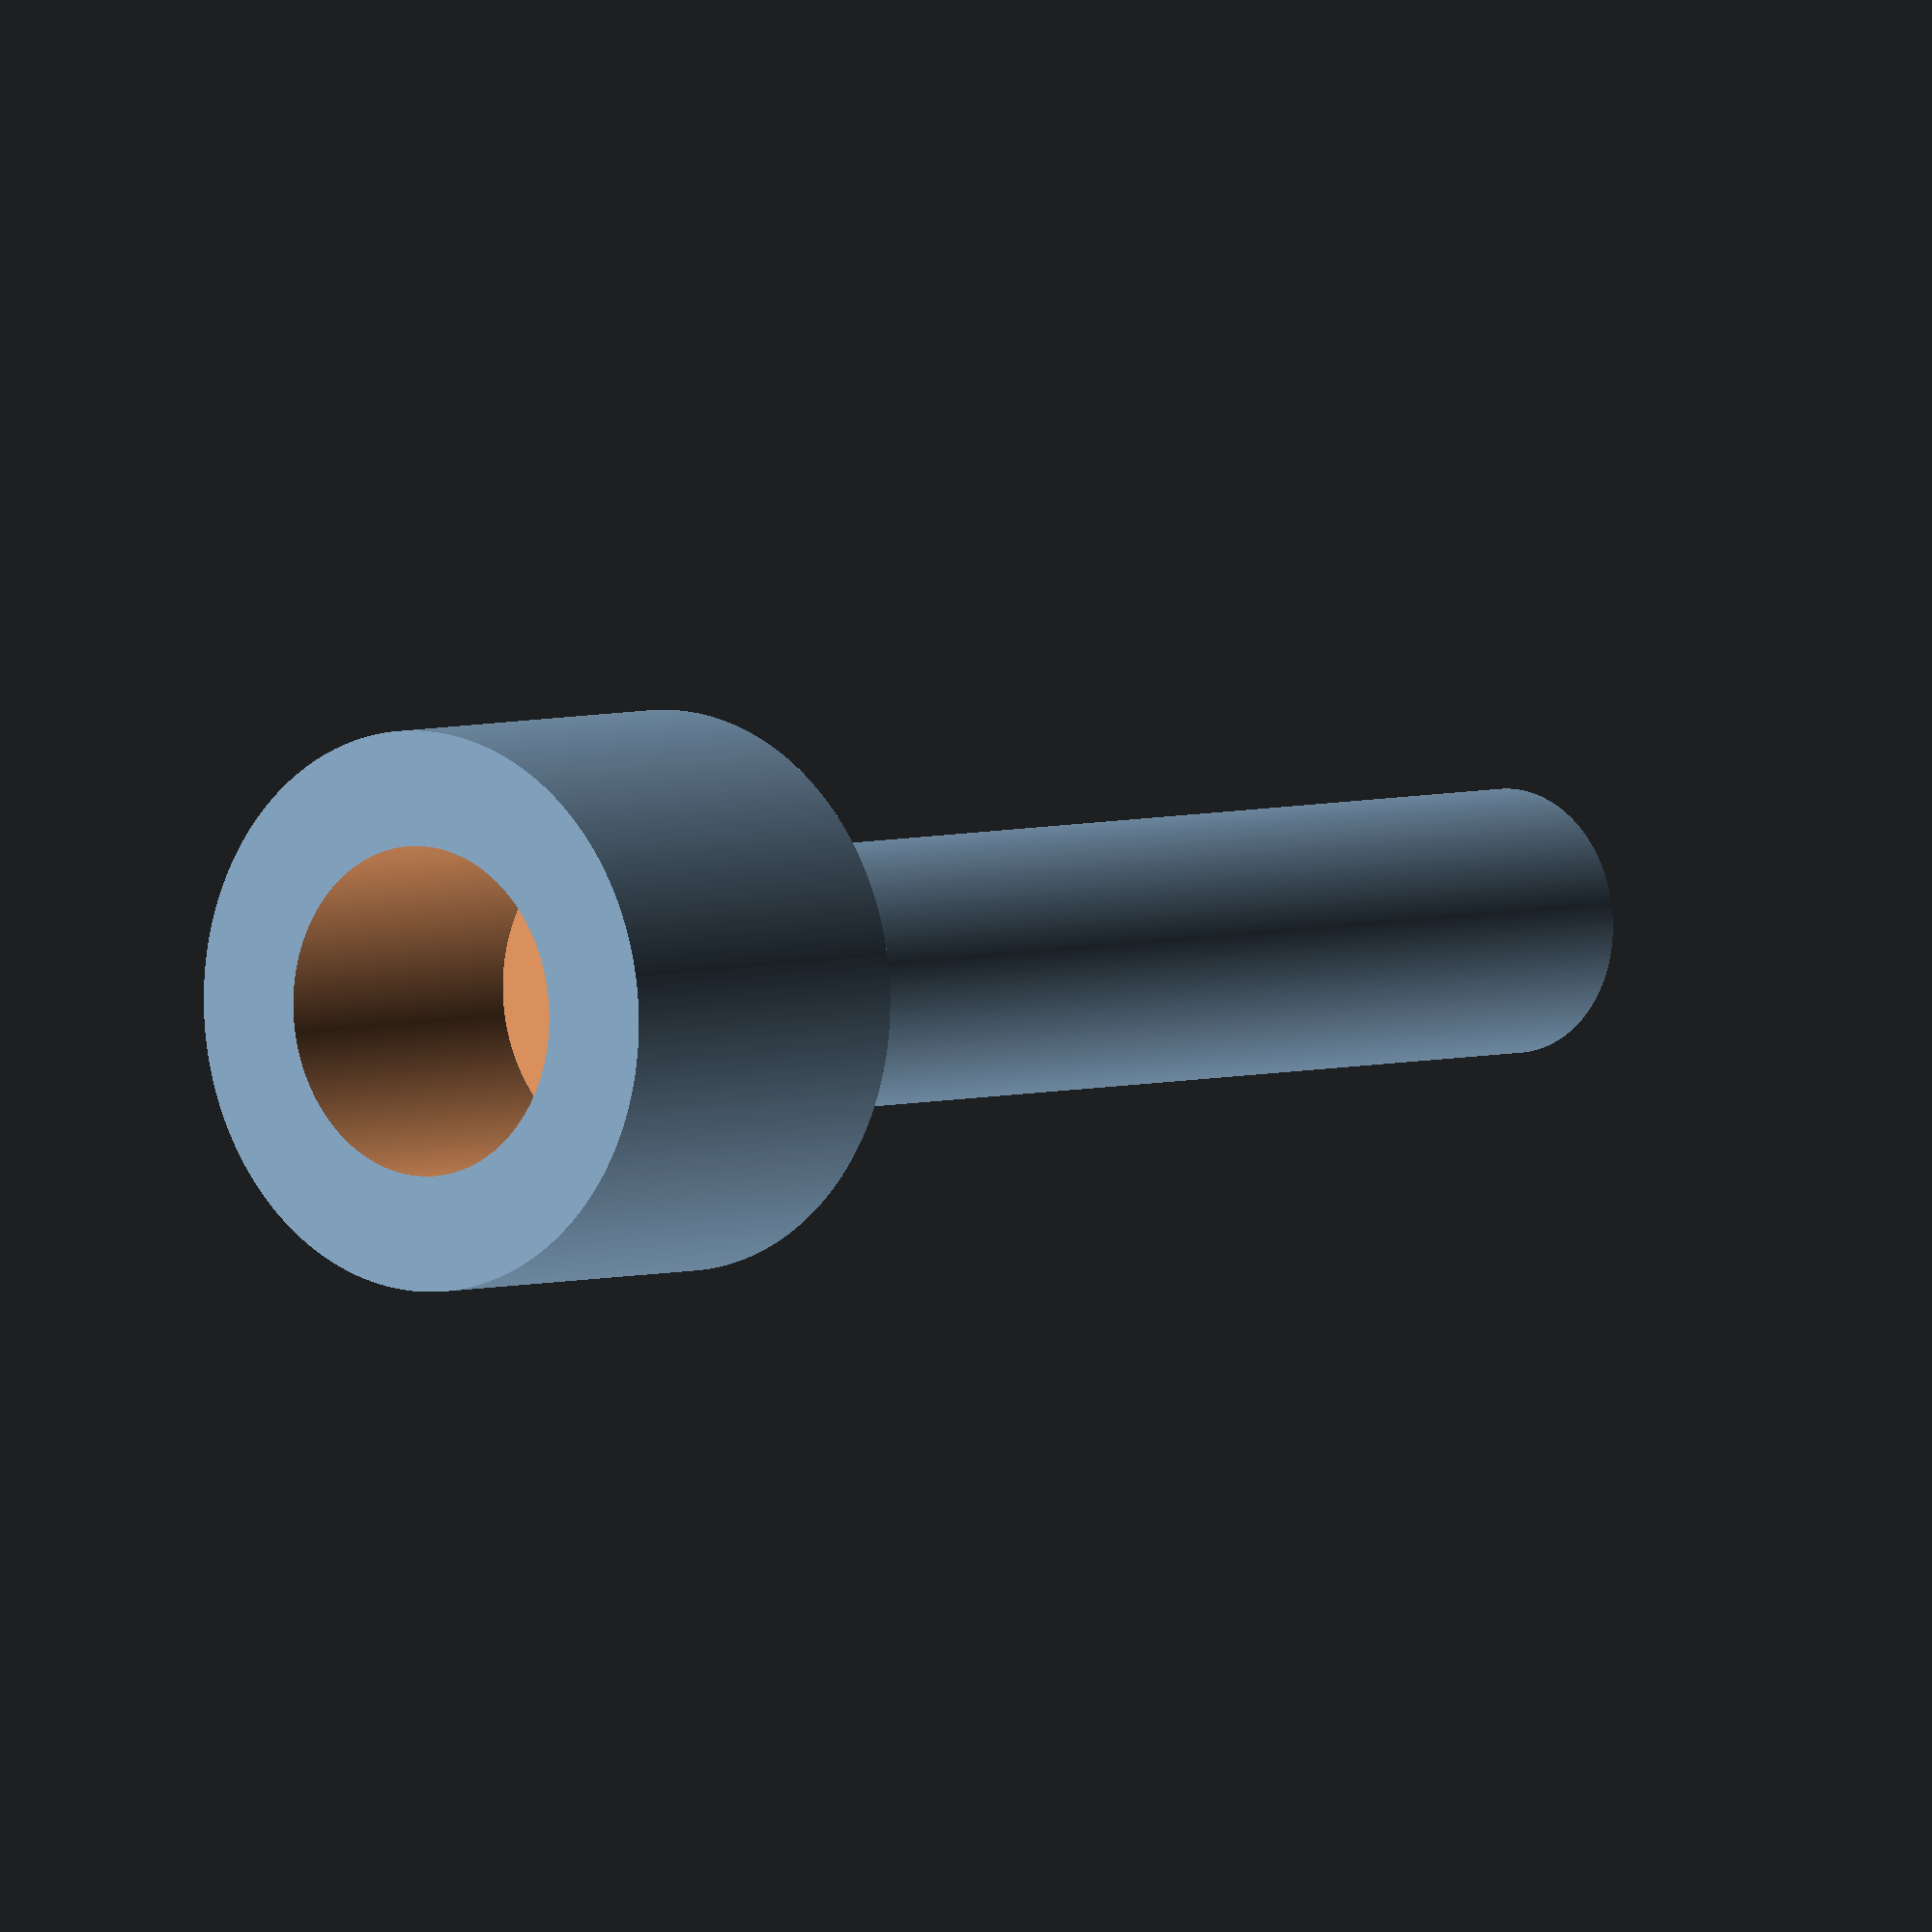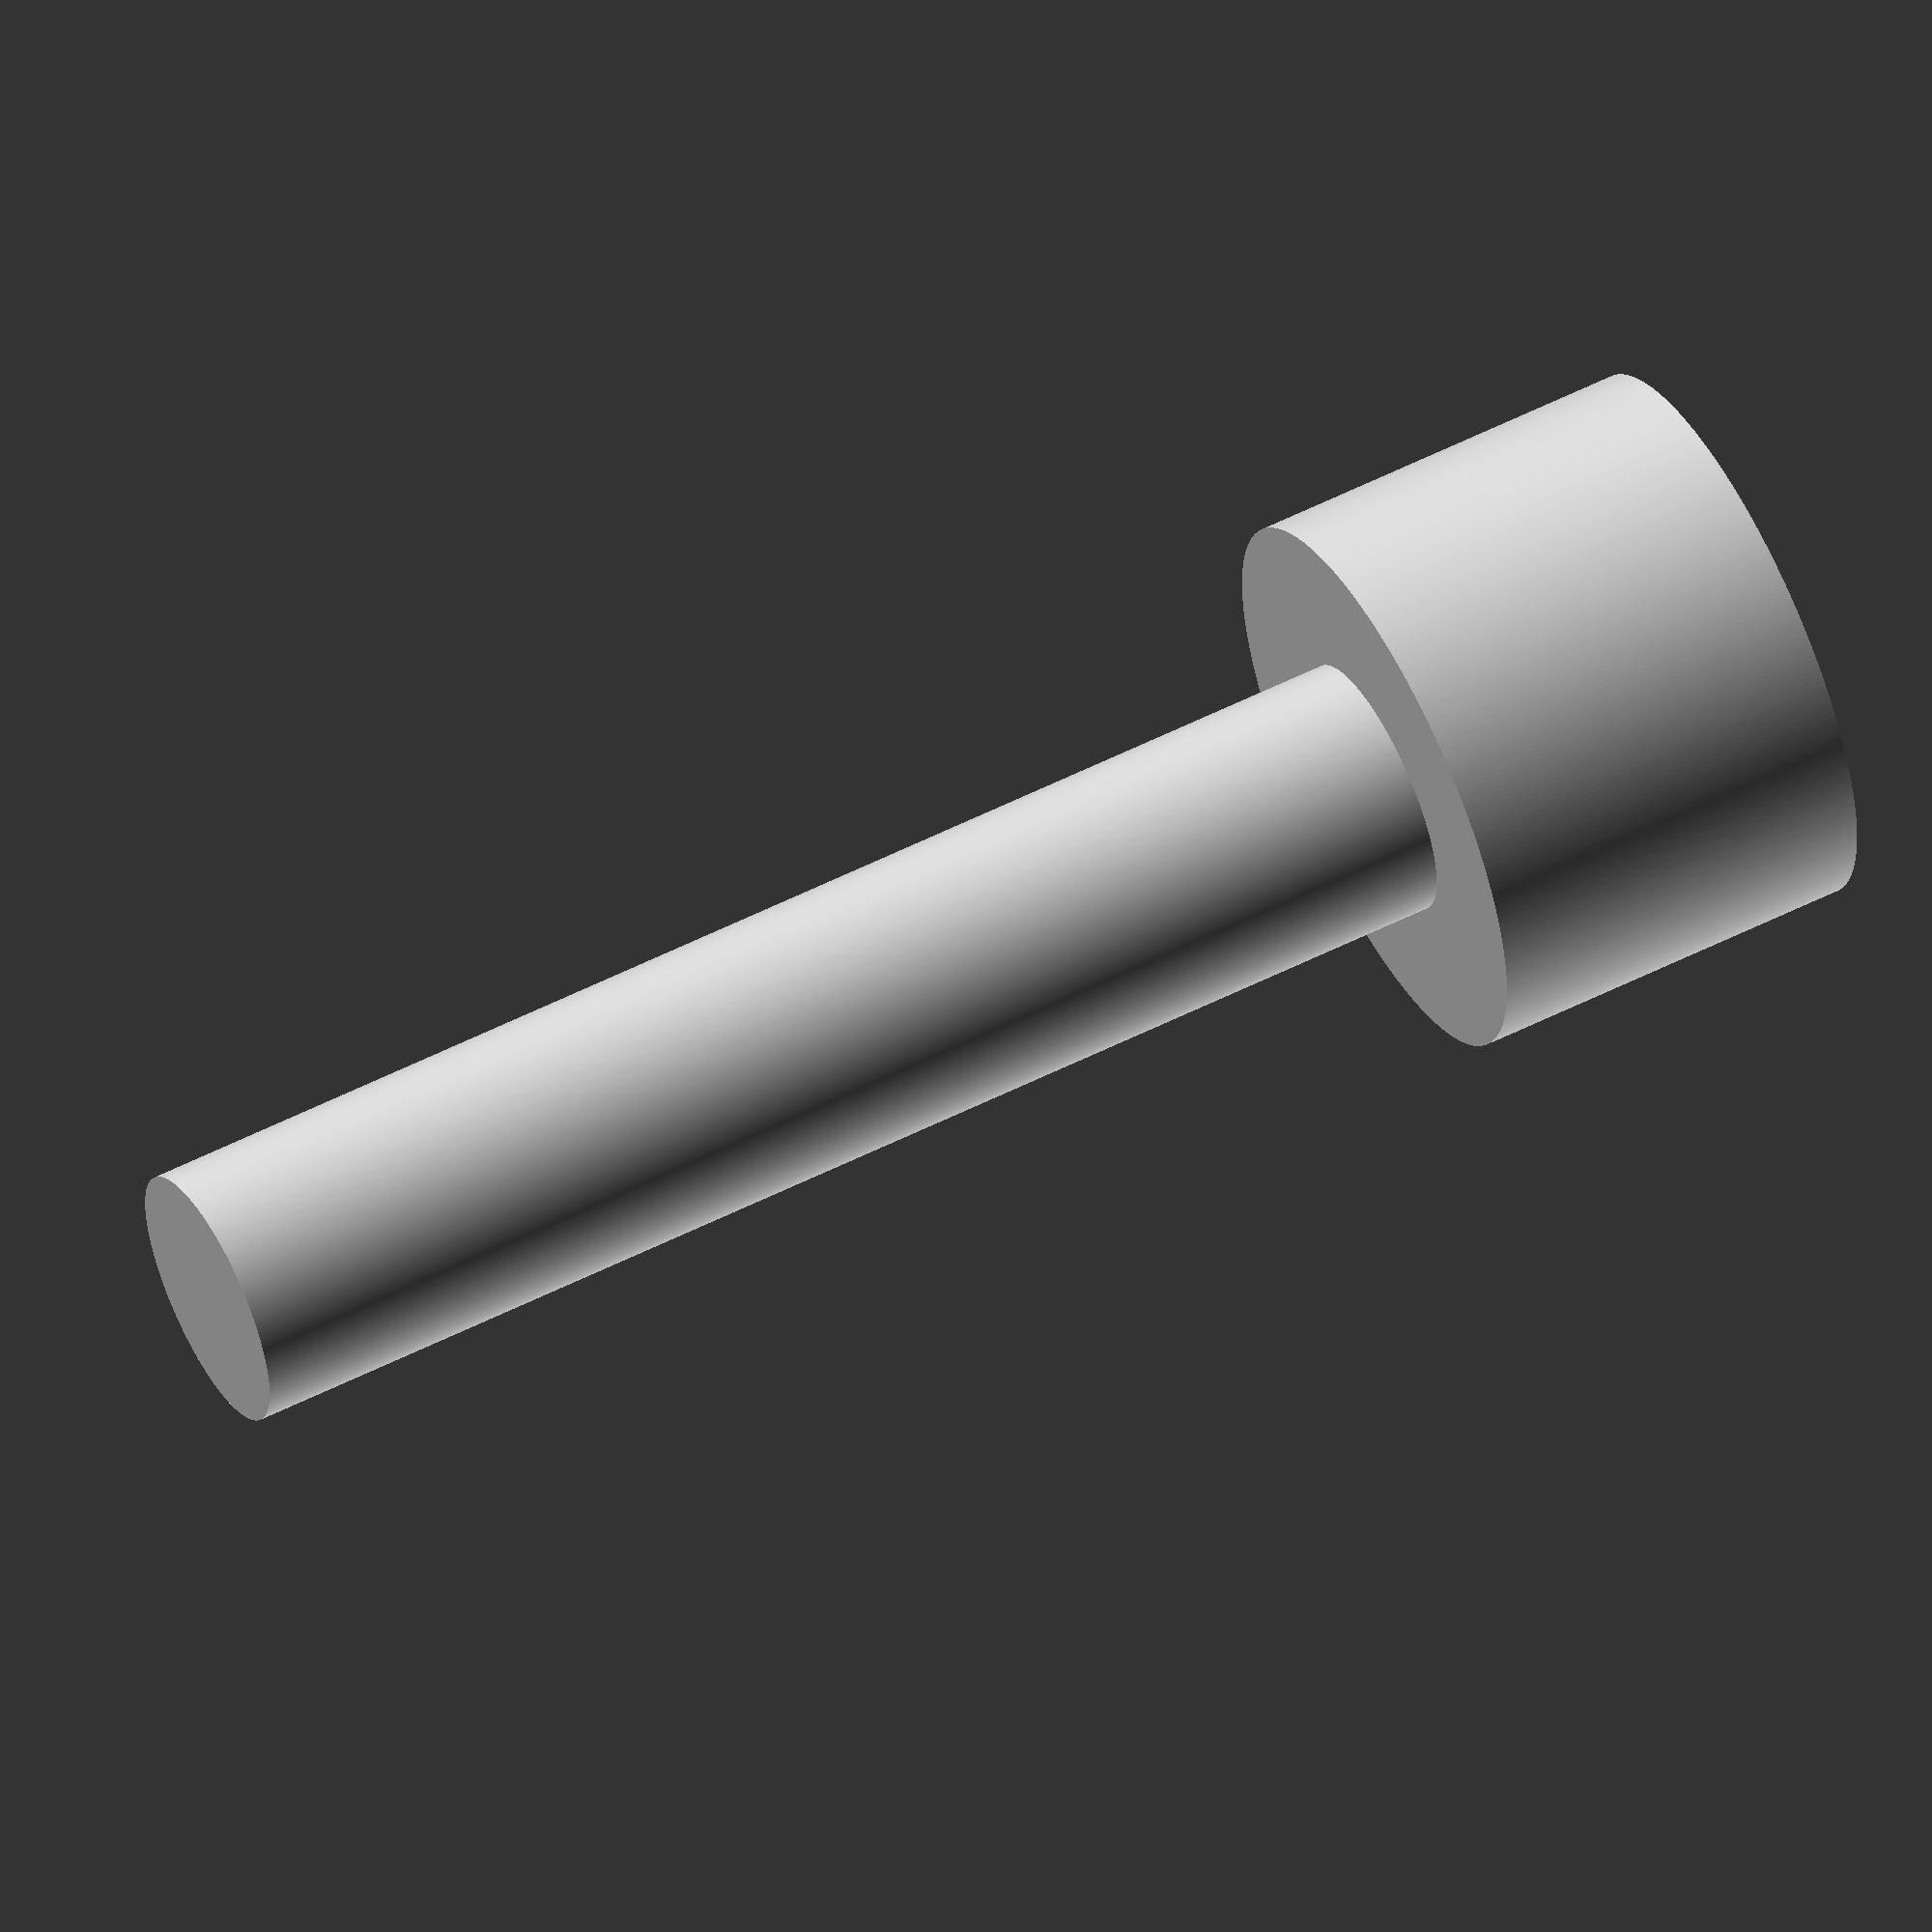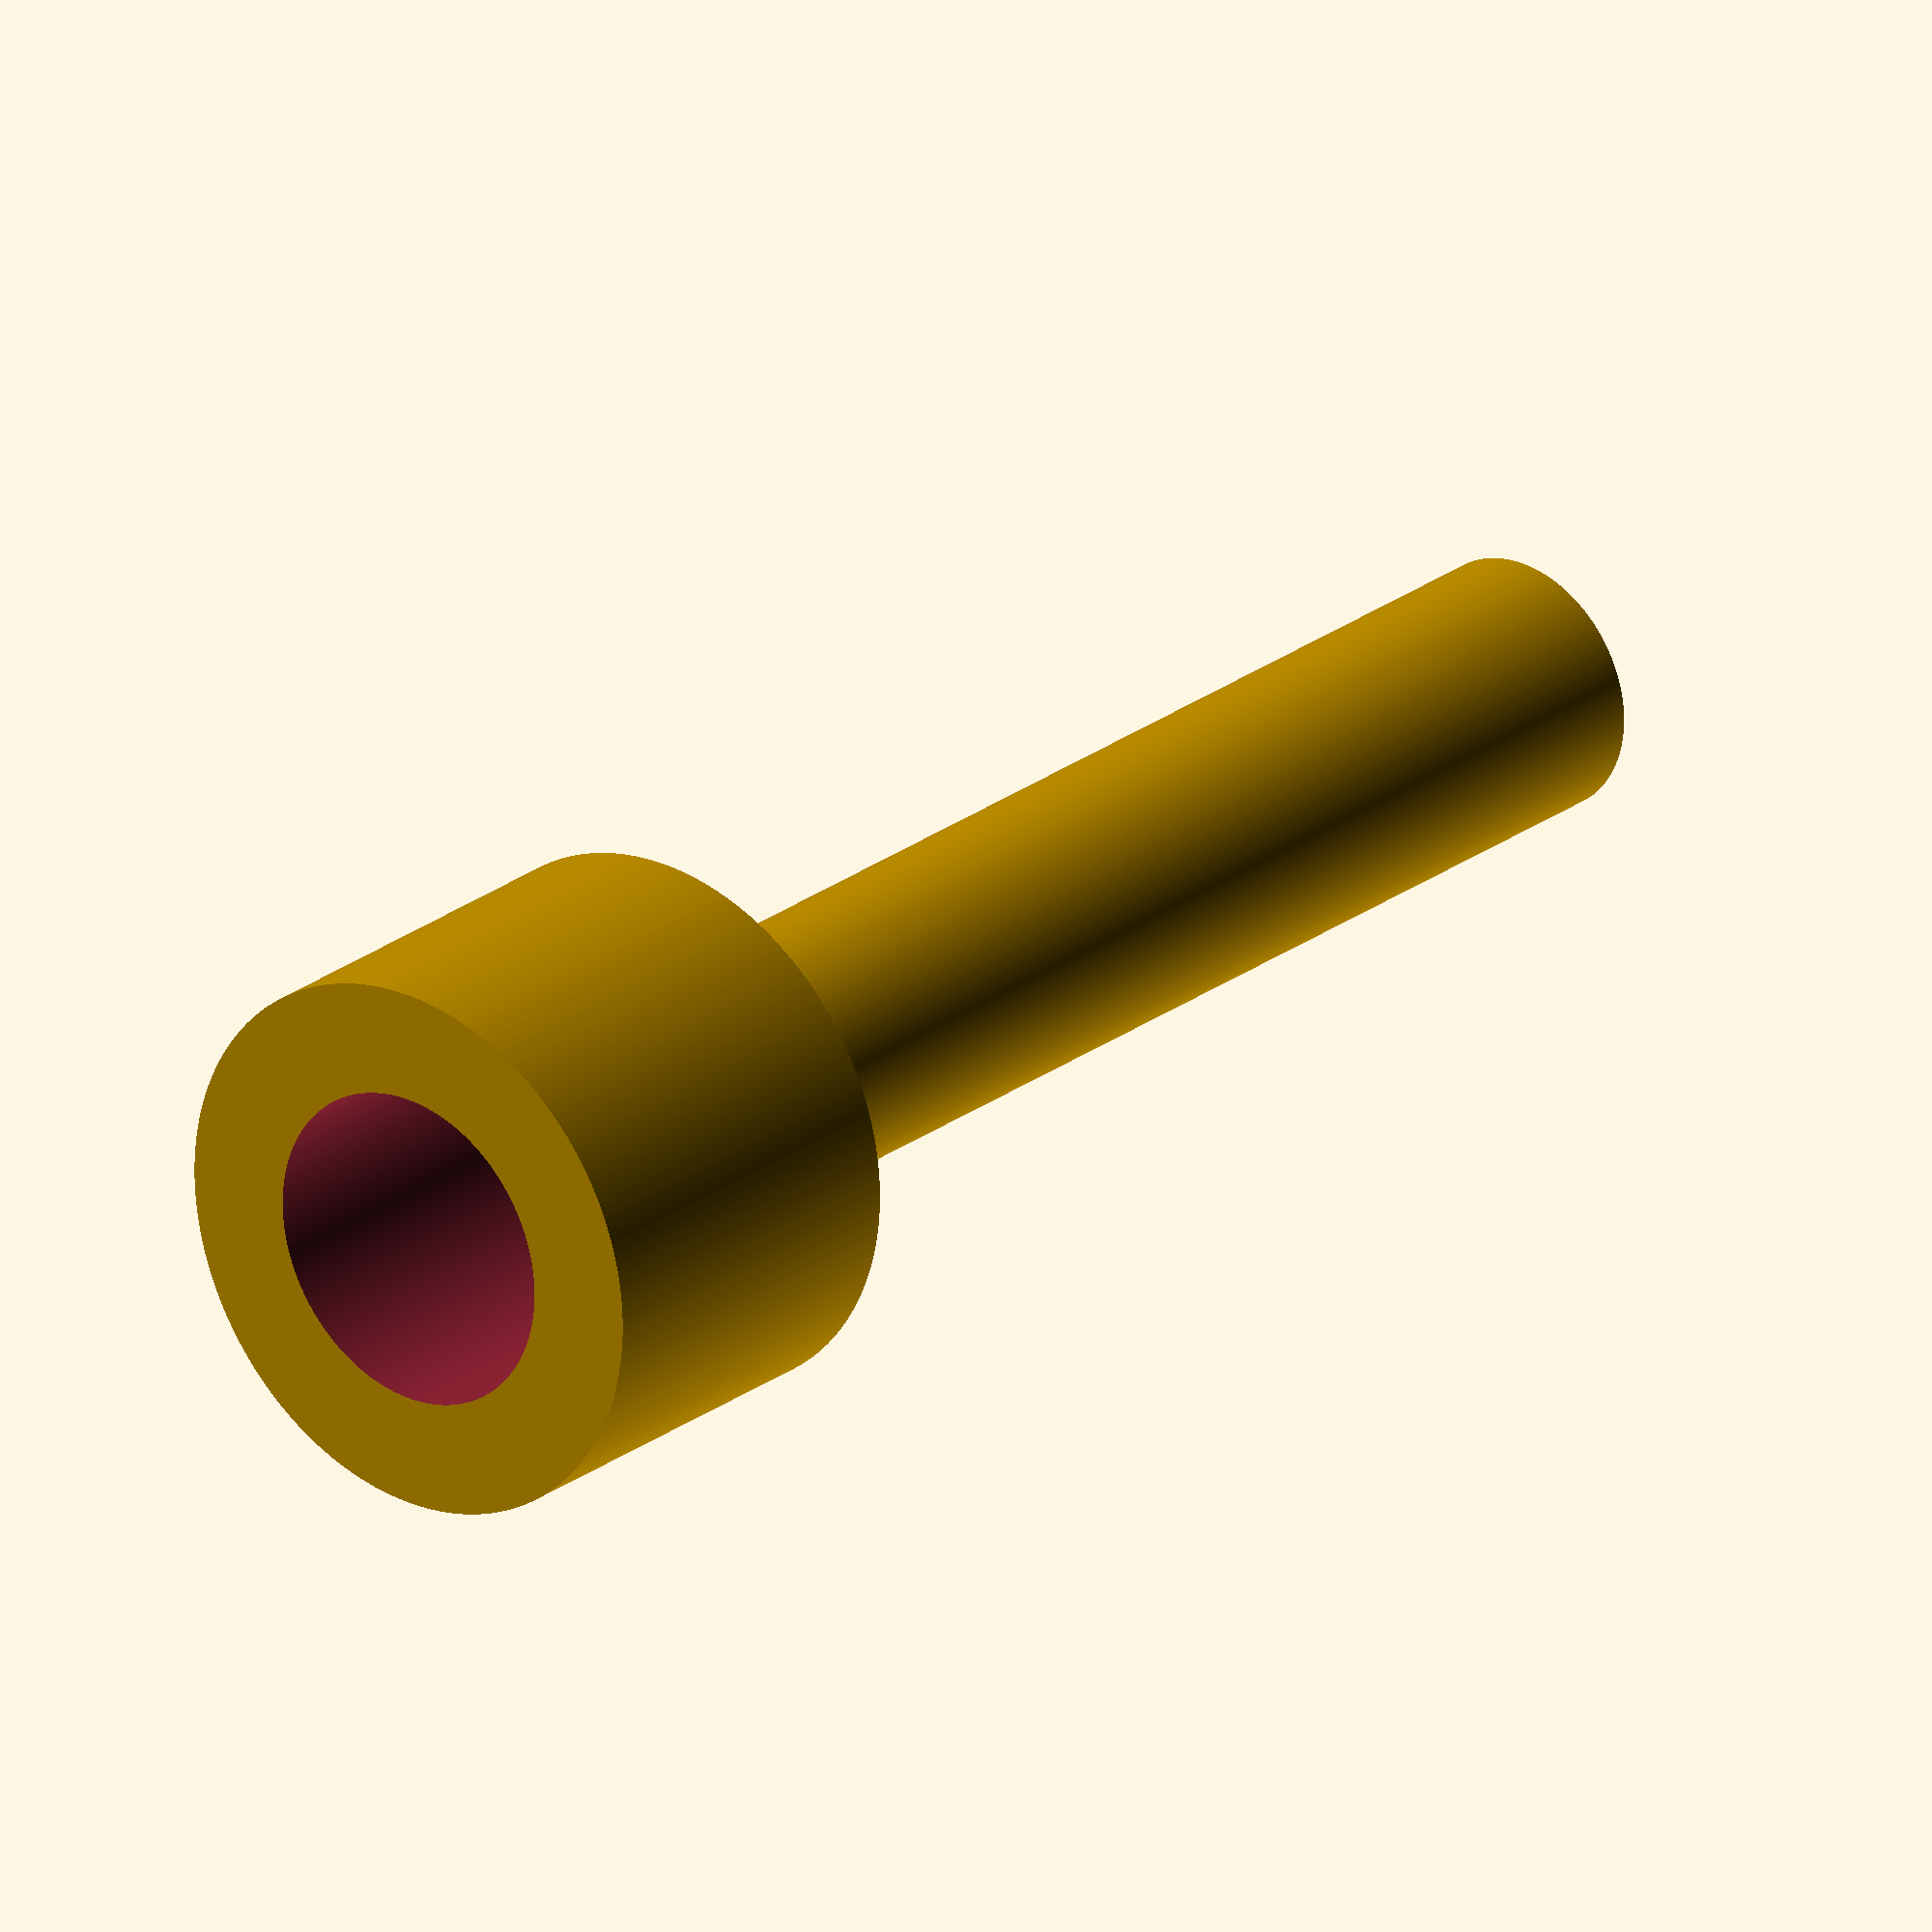
<openscad>
length = 40;
diameter = 8;
holderD = 17;

suckerLength = 10;
suckerD = 10;

spacing = 2;

cylinder(h = length, d = diameter, $fn = 360);

translate([0, 0, length]) difference()
{
	cylinder(h = suckerLength + spacing, d = holderD, $fn = 360);

	translate([0, 0, spacing])
		cylinder(h = suckerLength + 1, d = suckerD, $fn = 360);
};

</openscad>
<views>
elev=356.1 azim=265.5 roll=39.3 proj=o view=solid
elev=304.8 azim=177.4 roll=241.9 proj=o view=wireframe
elev=154.4 azim=124.0 roll=139.6 proj=o view=wireframe
</views>
